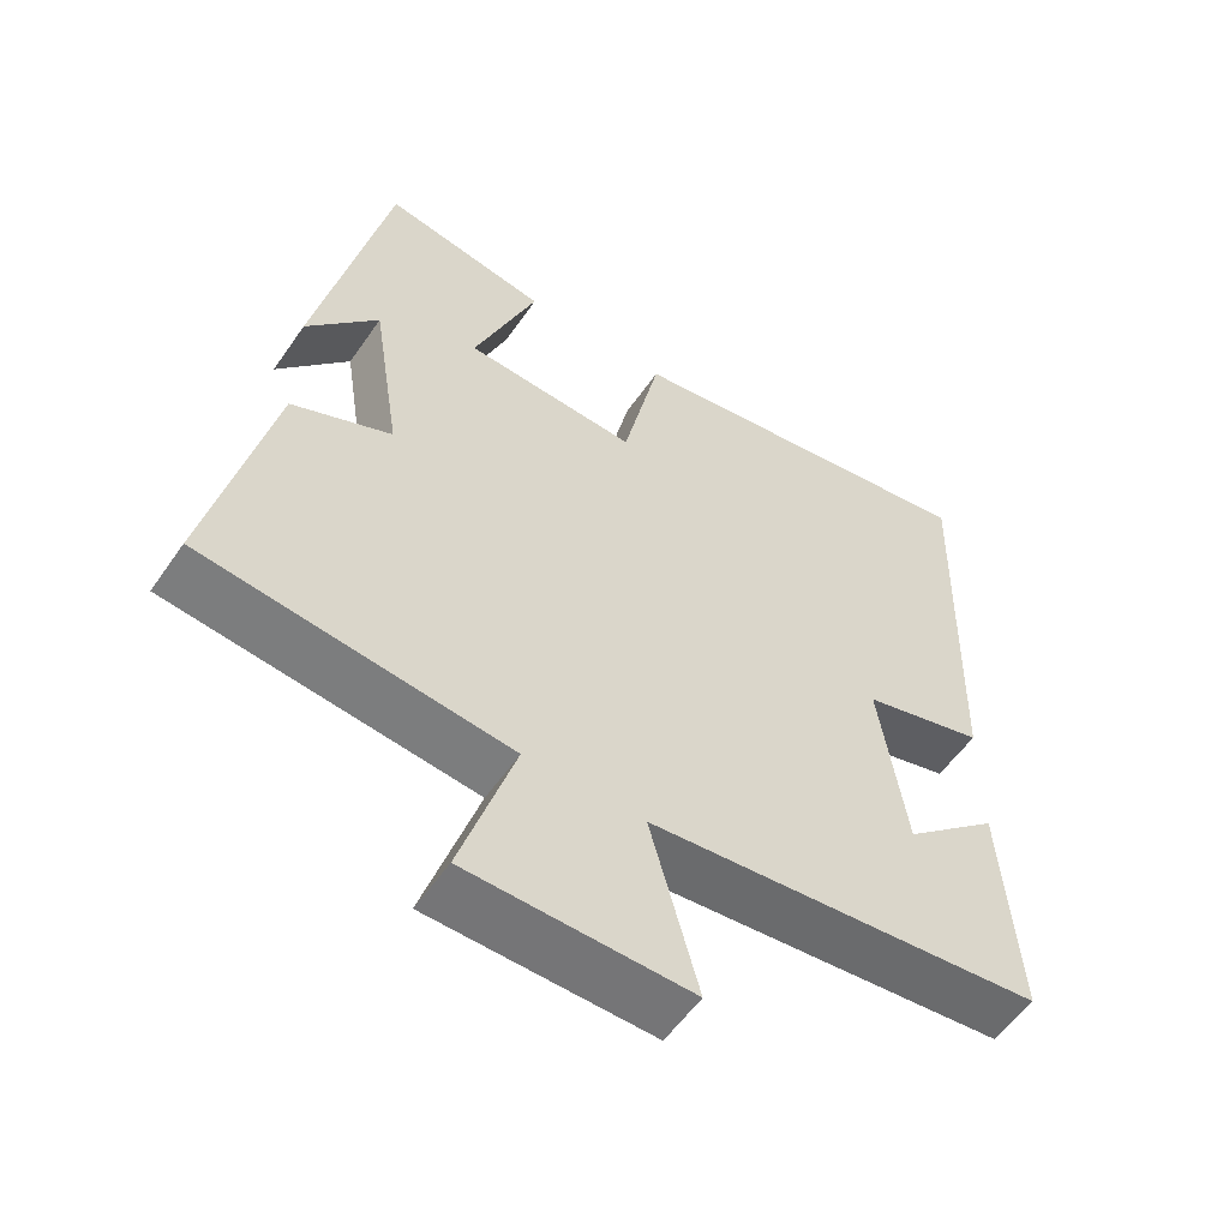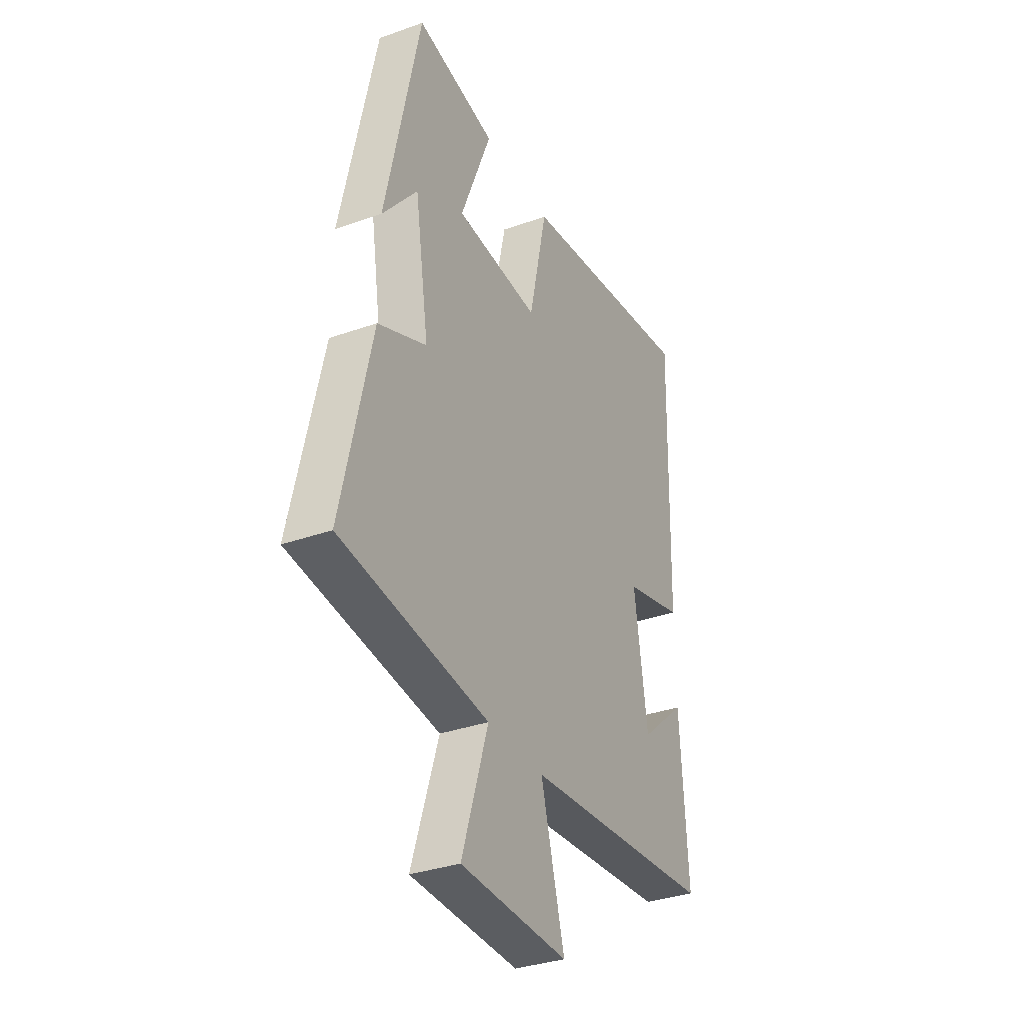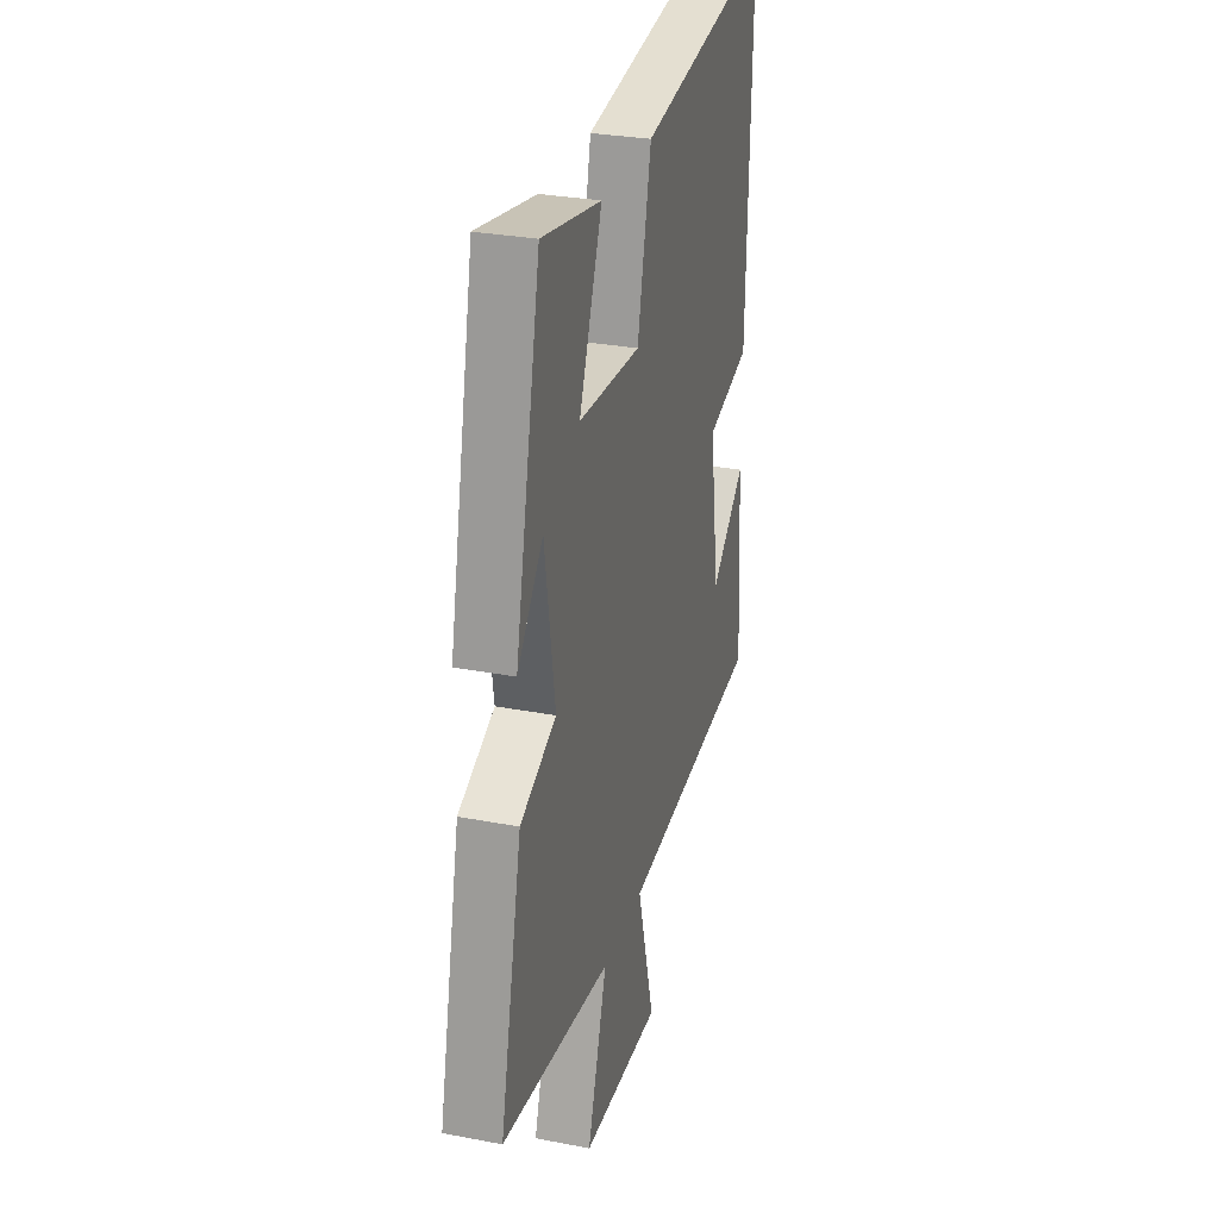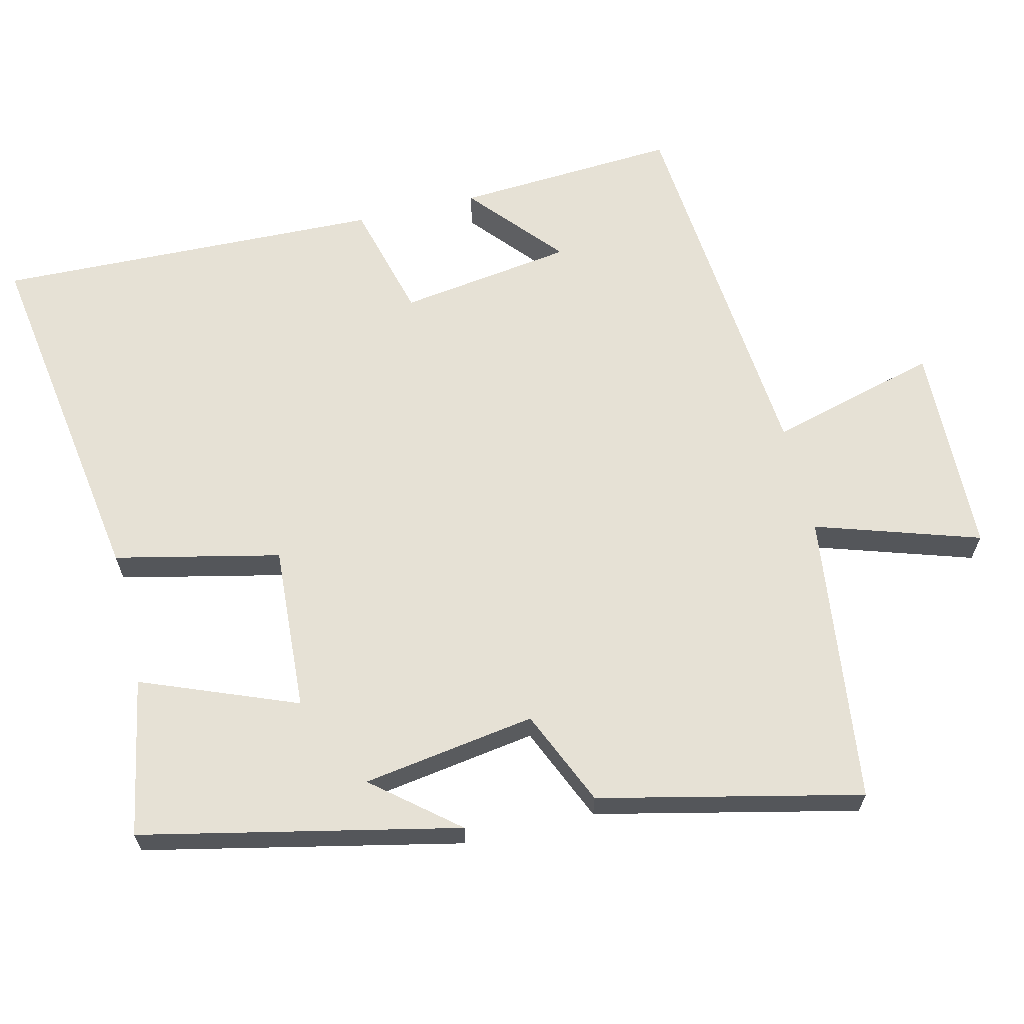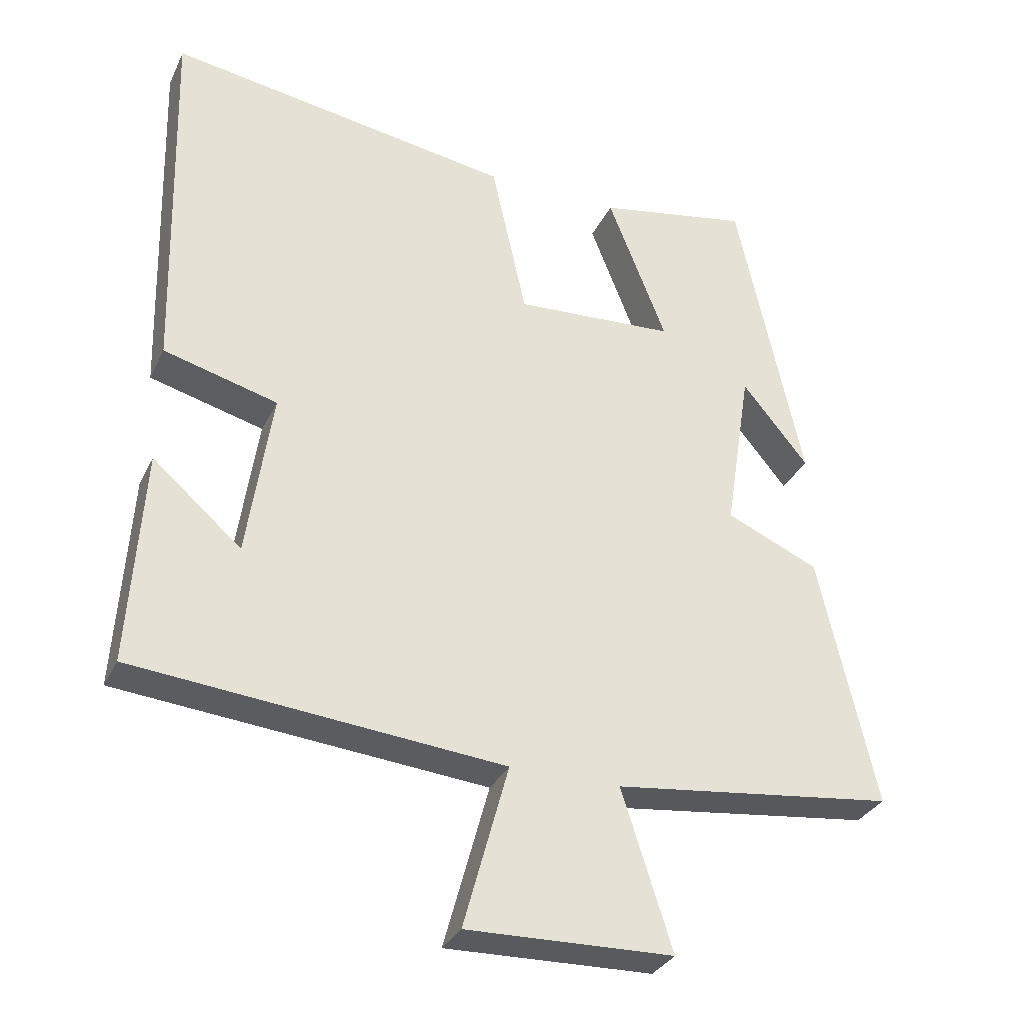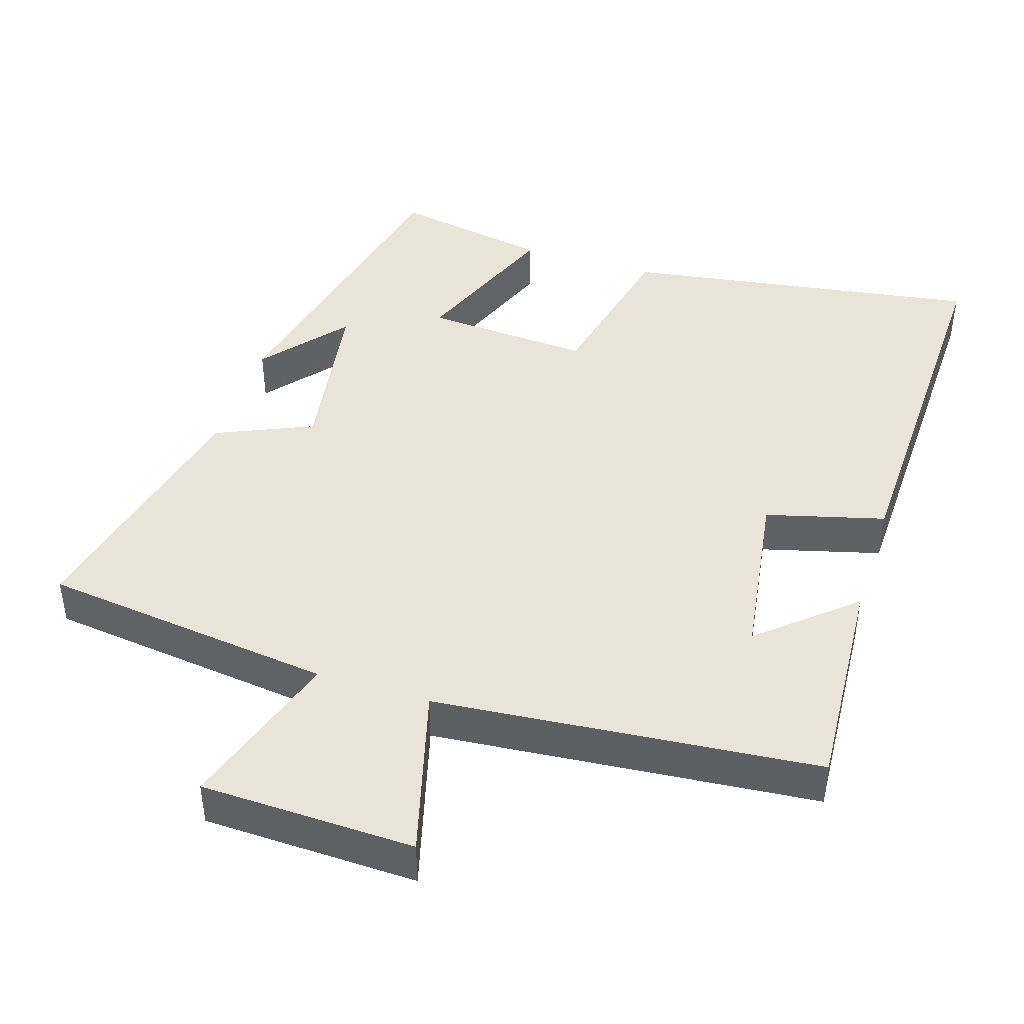
<metadata>
{"format":"obj","ext":"obj","renderer":"f3d","projection":"perspective","resolution":1024,"background":"white","views":[{"elev":-55.9,"azim":145.9,"up":"+Z"},{"elev":-34.0,"azim":115.7,"up":"+Z"},{"elev":29.2,"azim":105.9,"up":"+Z"},{"elev":64.2,"azim":76.6,"up":"+Y"},{"elev":-31.9,"azim":-22.3,"up":"+Z"},{"elev":43.3,"azim":-162.3,"up":"+Y"}]}
</metadata>
<code>
v 0.582 0.07 -0.45
v 0.173 0.07 -0.5
v 0.246 0.07 -0.729
v -0.052 0.07 -0.737
v 0.013 0.07 -0.5
v -0.52 0.07 -0.451
v -0.5 0.07 -0.14
v -0.371 0.07 -0.252
v -0.335 0.07 -0.008
v -0.5 0.07 0.036
v -0.515 0.07 0.578
v -0.014 0.07 0.5
v 0.037 0.07 0.269
v 0.269 0.07 0.283
v 0.184 0.07 0.5
v 0.405 0.07 0.541
v 0.5 0.07 0.099
v 0.404 0.07 0.216
v 0.366 0.07 -0.026
v 0.5 0.07 -0.085
v 0.582 0 -0.45
v 0.173 0 -0.5
v 0.246 0 -0.729
v -0.052 0 -0.737
v 0.013 0 -0.5
v -0.52 0 -0.451
v -0.5 0 -0.14
v -0.371 0 -0.252
v -0.335 0 -0.008
v -0.5 0 0.036
v -0.515 0 0.578
v -0.014 0 0.5
v 0.037 0 0.269
v 0.269 0 0.283
v 0.184 0 0.5
v 0.405 0 0.541
v 0.5 0 0.099
v 0.404 0 0.216
v 0.366 0 -0.026
v 0.5 0 -0.085
f 19 20 1 2
f 18 19 2
f 15 16 17 18
f 14 15 18
f 13 14 18 2
f 11 12 13
f 10 11 13
f 9 10 13
f 8 9 13 2
f 6 7 8
f 5 6 8 2
f 2 3 4 5
f 22 21 40 39
f 22 39 38
f 38 37 36 35
f 38 35 34
f 22 38 34 33
f 33 32 31
f 33 31 30
f 33 30 29
f 22 33 29 28
f 28 27 26
f 22 28 26 25
f 25 24 23 22
f 1 21 22 2
f 2 22 23 3
f 3 23 24 4
f 4 24 25 5
f 5 25 26 6
f 6 26 27 7
f 7 27 28 8
f 8 28 29 9
f 9 29 30 10
f 10 30 31 11
f 11 31 32 12
f 12 32 33 13
f 13 33 34 14
f 14 34 35 15
f 15 35 36 16
f 16 36 37 17
f 17 37 38 18
f 18 38 39 19
f 19 39 40 20
f 20 40 21 1

</code>
